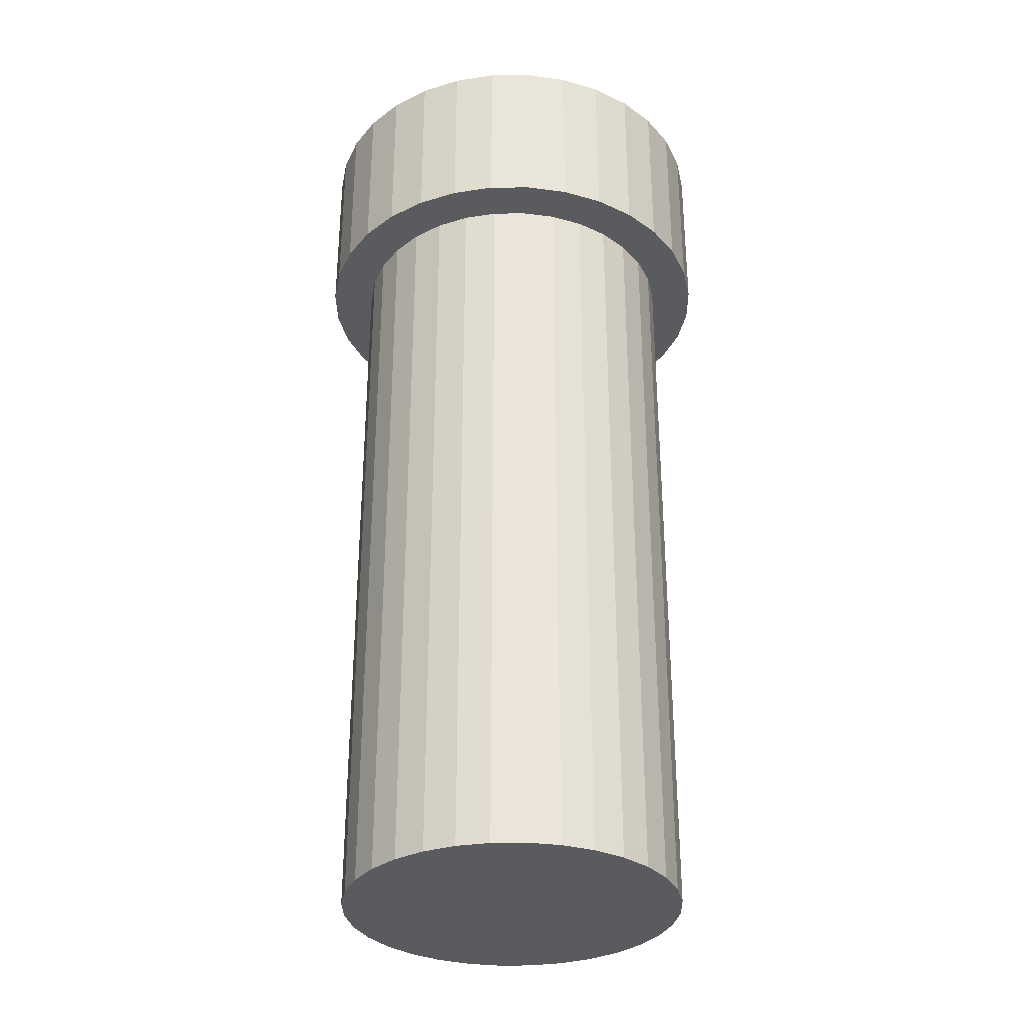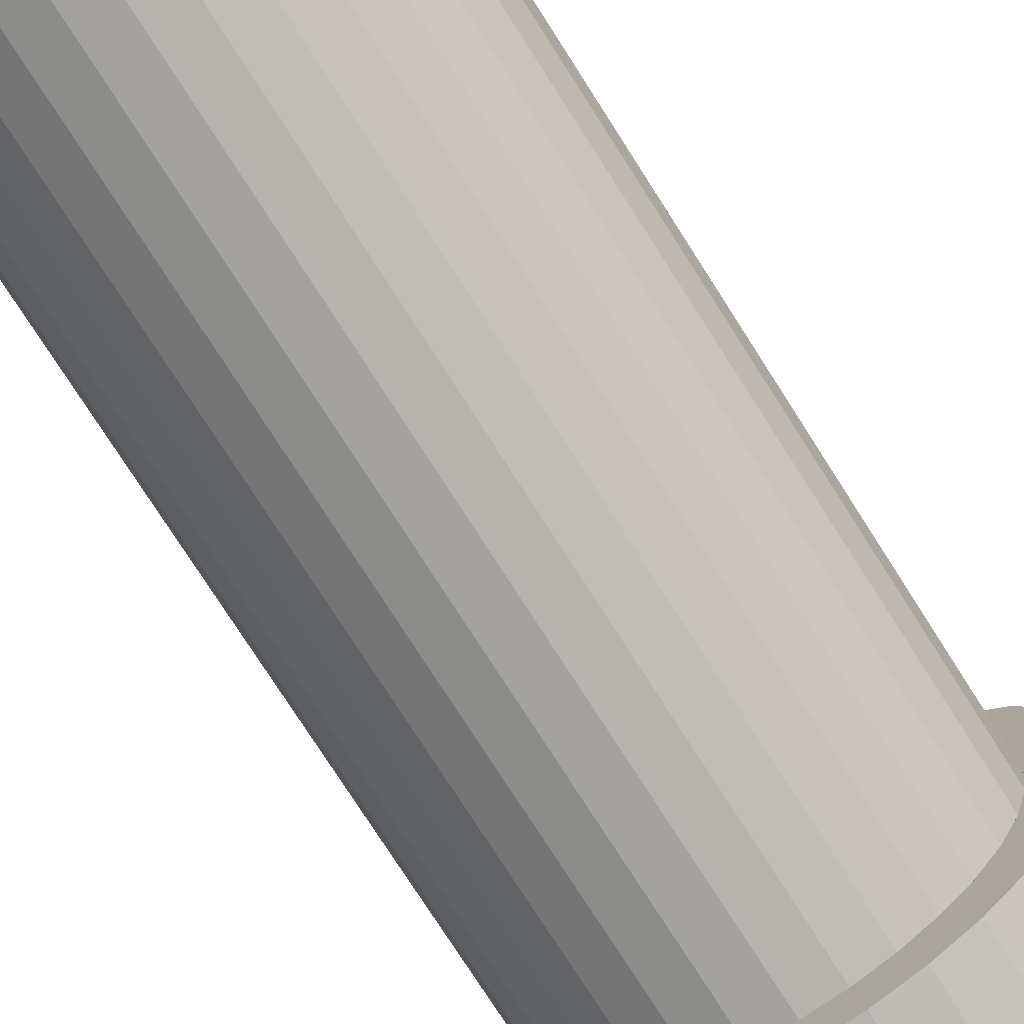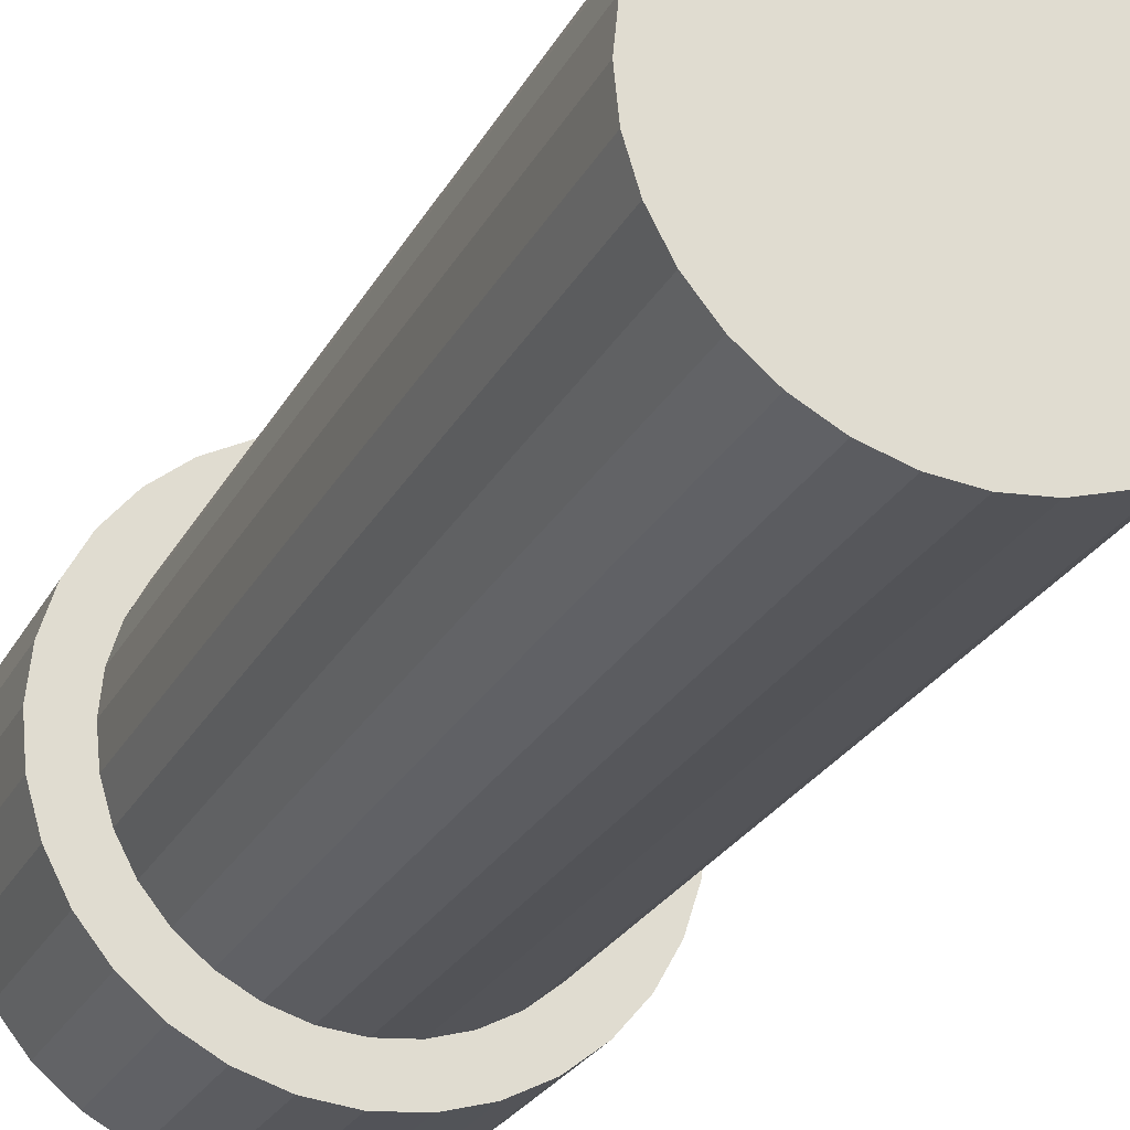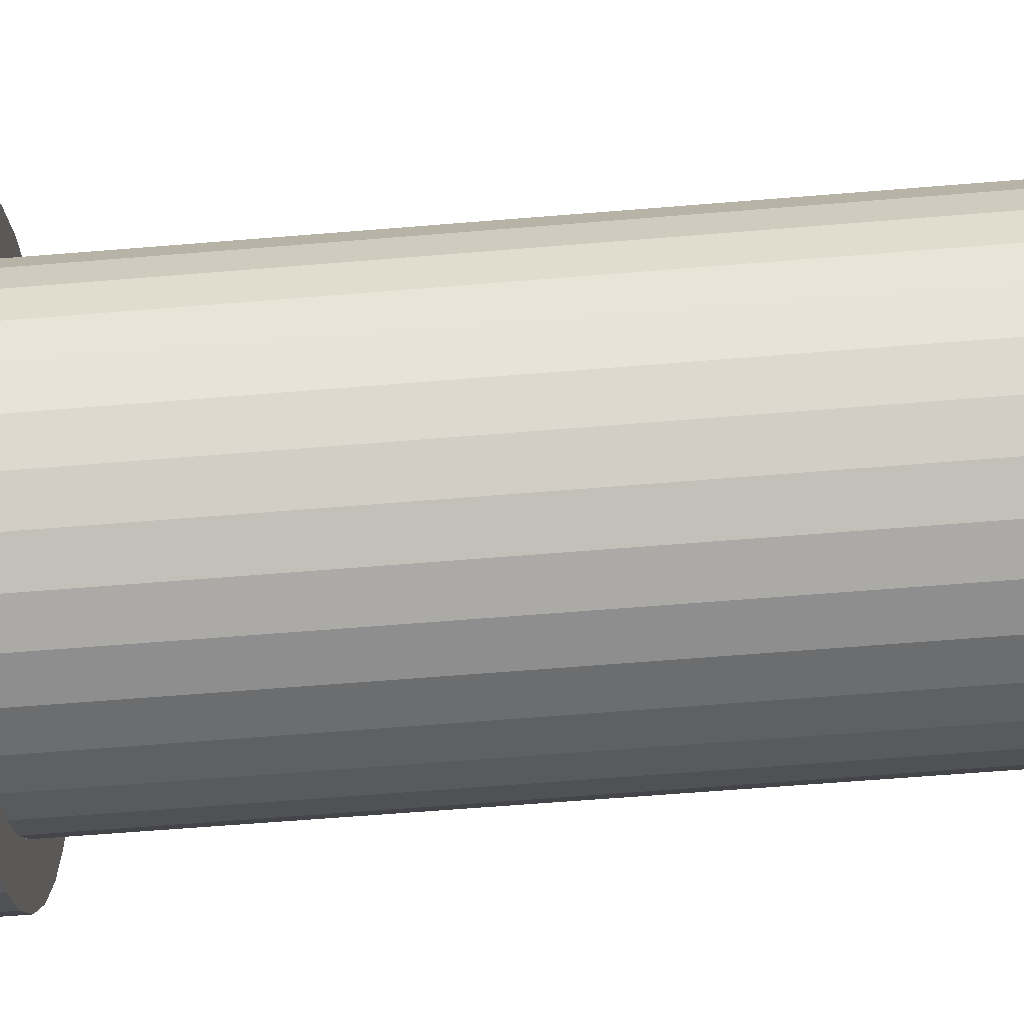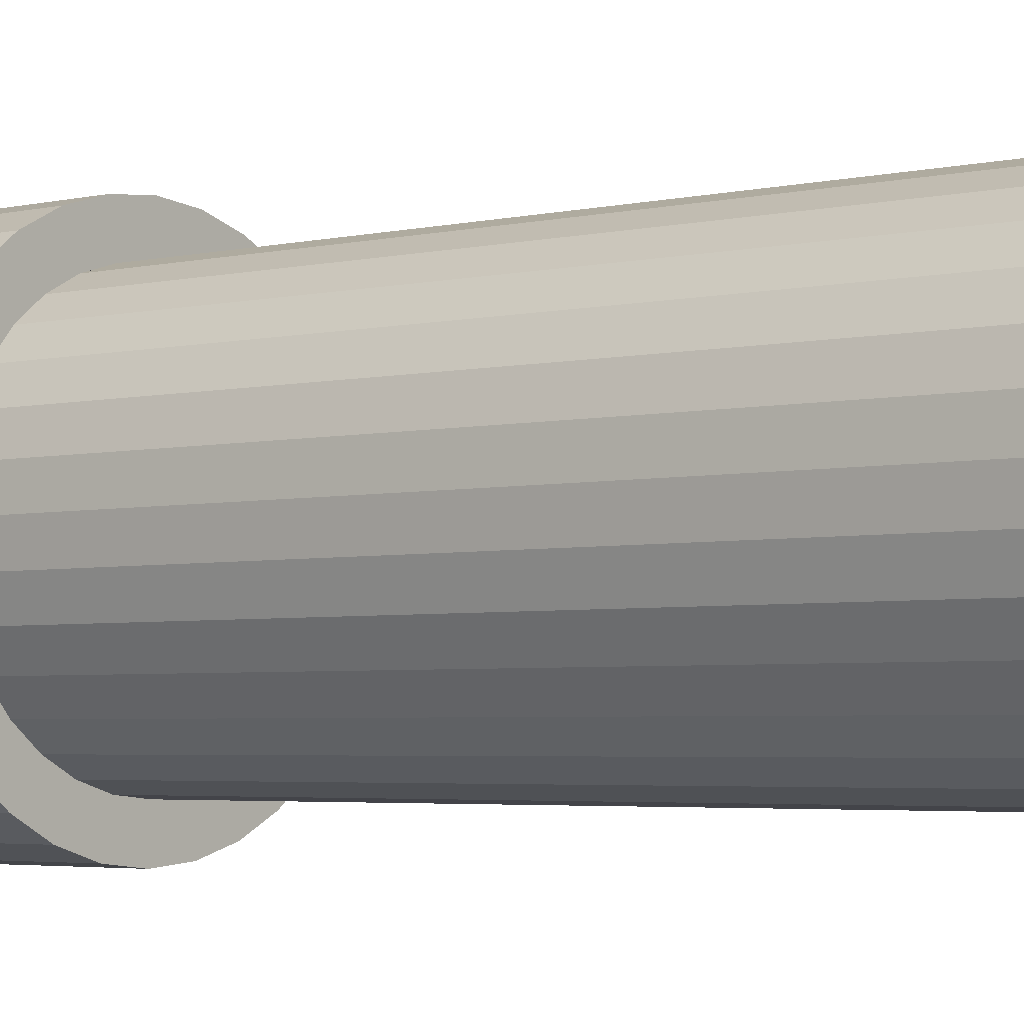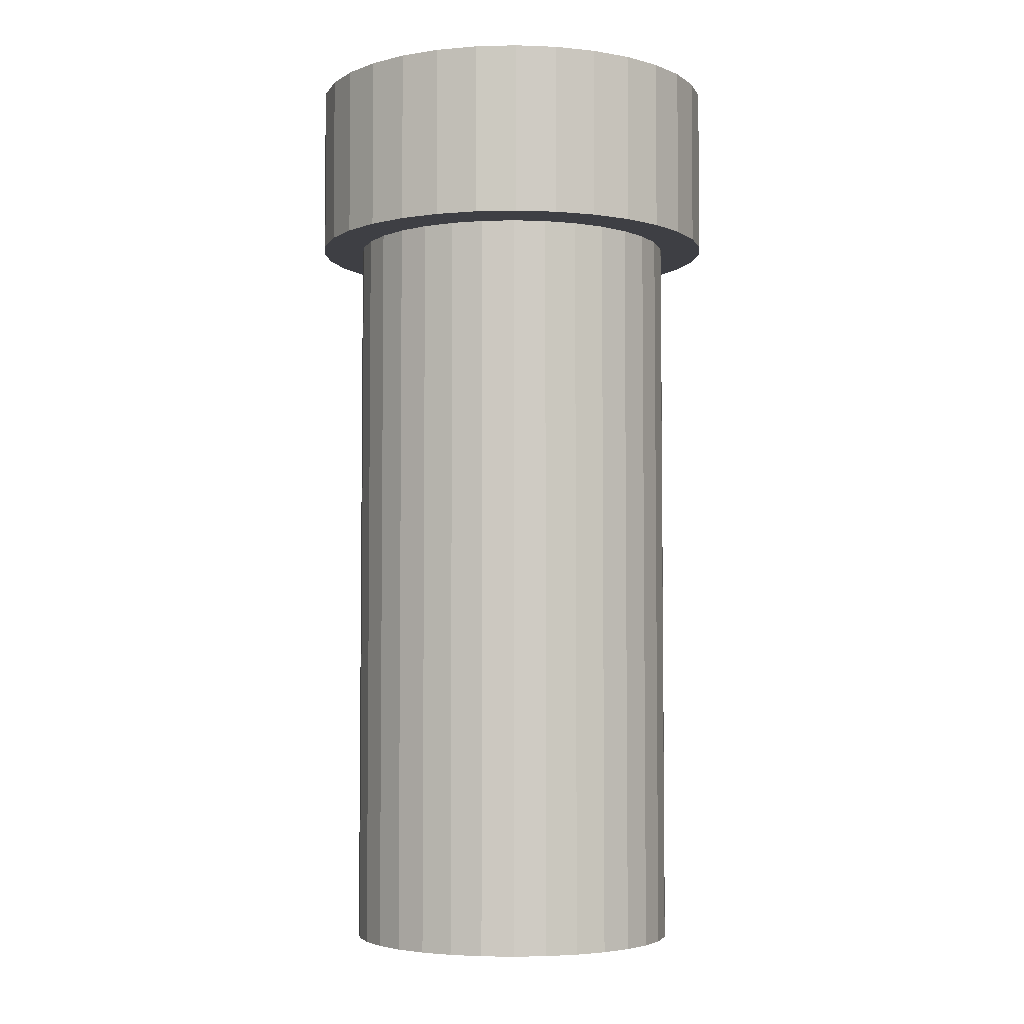
<metadata>
{"format":"obj","ext":"obj","renderer":"f3d","projection":"perspective","resolution":1024,"background":"white","views":[{"elev":-32.4,"azim":63.0,"up":"+Y"},{"elev":-76.6,"azim":32.6,"up":"+Z"},{"elev":-25.1,"azim":-22.2,"up":"+Z"},{"elev":-59.4,"azim":-85.1,"up":"+Z"},{"elev":-3.5,"azim":-50.5,"up":"+Z"},{"elev":-4.4,"azim":-79.4,"up":"+Y"}]}
</metadata>
<code>
o Cylinder
v 0 -2.519 -1
v 0 1.976 -1
v 0.1951 -2.519 -0.9808
v 0.1951 1.976 -0.9808
v 0.3827 -2.519 -0.9239
v 0.3827 1.976 -0.9239
v 0.5556 -2.519 -0.8315
v 0.5556 1.976 -0.8315
v 0.7071 -2.519 -0.7071
v 0.7071 1.976 -0.7071
v 0.8315 -2.519 -0.5556
v 0.8315 1.976 -0.5556
v 0.9239 -2.519 -0.3827
v 0.9239 1.976 -0.3827
v 0.9808 -2.519 -0.1951
v 0.9808 1.976 -0.1951
v 1 -2.519 0
v 1 1.976 0
v 0.9808 -2.519 0.1951
v 0.9808 1.976 0.1951
v 0.9239 -2.519 0.3827
v 0.9239 1.976 0.3827
v 0.8315 -2.519 0.5556
v 0.8315 1.976 0.5556
v 0.7071 -2.519 0.7071
v 0.7071 1.976 0.7071
v 0.5556 -2.519 0.8315
v 0.5556 1.976 0.8315
v 0.3827 -2.519 0.9239
v 0.3827 1.976 0.9239
v 0.1951 -2.519 0.9808
v 0.1951 1.976 0.9808
v 0 -2.519 1
v 0 1.976 1
v -0.1951 -2.519 0.9808
v -0.1951 1.976 0.9808
v -0.3827 -2.519 0.9239
v -0.3827 1.976 0.9239
v -0.5556 -2.519 0.8315
v -0.5556 1.976 0.8315
v -0.7071 -2.519 0.7071
v -0.7071 1.976 0.7071
v -0.8315 -2.519 0.5556
v -0.8315 1.976 0.5556
v -0.9239 -2.519 0.3827
v -0.9239 1.976 0.3827
v -0.9808 -2.519 0.1951
v -0.9808 1.976 0.1951
v -1 -2.519 0
v -1 1.976 0
v -0.9808 -2.519 -0.1951
v -0.9808 1.976 -0.1951
v -0.9239 -2.519 -0.3827
v -0.9239 1.976 -0.3827
v -0.8315 -2.519 -0.5556
v -0.8315 1.976 -0.5556
v -0.7071 -2.519 -0.7071
v -0.7071 1.976 -0.7071
v -0.5556 -2.519 -0.8315
v -0.5556 1.976 -0.8315
v -0.3827 -2.519 -0.9239
v -0.3827 1.976 -0.9239
v -0.1951 -2.519 -0.9808
v -0.1951 1.976 -0.9808
v 0.008029 1.976 0.9998
v -0.1872 1.976 0.9822
v -0.3752 1.976 0.9268
v -0.5488 1.976 0.8358
v -0.7013 1.976 0.7127
v -0.8269 1.976 0.5622
v -0.9207 1.976 0.39
v -0.9791 1.976 0.2029
v -0.9998 1.976 0.008029
v -0.9822 1.976 -0.1872
v -0.9268 1.976 -0.3752
v -0.8358 1.976 -0.5488
v -0.7127 1.976 -0.7013
v -0.5622 1.976 -0.8269
v -0.39 1.976 -0.9207
v -0.2029 1.976 -0.9791
v -0.00803 1.976 -0.9998
v 0.1872 1.976 -0.9822
v 0.3752 1.976 -0.9268
v 0.5488 1.976 -0.8358
v 0.7013 1.976 -0.7127
v 0.8269 1.976 -0.5622
v 0.9207 1.976 -0.39
v 0.9791 1.976 -0.2029
v 0.9998 1.976 -0.00803
v 0.9822 1.976 0.1872
v 0.9268 1.976 0.3752
v 0.8358 1.976 0.5488
v 0.7127 1.976 0.7013
v 0.5622 1.976 0.8269
v 0.39 1.976 0.9207
v 0.2029 1.976 0.9791
v -0.1871 3 0.9818
v 0.008026 3 0.9994
v -0.3751 3 0.9264
v -0.5486 3 0.8355
v -0.701 3 0.7124
v -0.8265 3 0.5619
v -0.9203 3 0.3899
v -0.9787 3 0.2029
v -0.9994 3 0.008026
v -0.9818 3 -0.1871
v -0.9264 3 -0.3751
v -0.8355 3 -0.5486
v -0.7124 3 -0.701
v -0.5619 3 -0.8265
v -0.3899 3 -0.9203
v -0.2029 3 -0.9787
v -0.008027 3 -0.9994
v 0.1871 3 -0.9818
v 0.3751 3 -0.9264
v 0.5486 3 -0.8355
v 0.701 3 -0.7124
v 0.8265 3 -0.5619
v 0.9203 3 -0.3899
v 0.9787 3 -0.2029
v 0.9994 3 -0.008027
v 0.9818 3 0.1871
v 0.9264 3 0.3751
v 0.8355 3 0.5486
v 0.7124 3 0.701
v 0.5619 3 0.8265
v 0.3899 3 0.9203
v 0.2029 3 0.9787
v -0.2353 3 1.234
v 0.01009 3 1.257
v -0.4716 3 1.165
v -0.6898 3 1.05
v -0.8815 3 0.8957
v -1.039 3 0.7066
v -1.157 3 0.4902
v -1.231 3 0.2551
v -1.257 3 0.01009
v -1.234 3 -0.2353
v -1.165 3 -0.4716
v -1.05 3 -0.6898
v -0.8957 3 -0.8815
v -0.7066 3 -1.039
v -0.4902 3 -1.157
v -0.2551 3 -1.231
v -0.01009 3 -1.257
v 0.2353 3 -1.234
v 0.4716 3 -1.165
v 0.6898 3 -1.05
v 0.8815 3 -0.8957
v 1.039 3 -0.7066
v 1.157 3 -0.4902
v 1.231 3 -0.2551
v 1.257 3 -0.01009
v 1.234 3 0.2353
v 1.165 3 0.4716
v 1.05 3 0.6898
v 0.8957 3 0.8815
v 0.7066 3 1.039
v 0.4902 3 1.157
v 0.2551 3 1.231
v 0.01009 1.976 1.257
v -0.2353 1.976 1.234
v -0.4716 1.976 1.165
v -0.6898 1.976 1.05
v -0.8815 1.976 0.8957
v -1.039 1.976 0.7066
v -1.157 1.976 0.4902
v -1.231 1.976 0.2551
v -1.257 1.976 0.01009
v -1.234 1.976 -0.2353
v -1.165 1.976 -0.4716
v -1.05 1.976 -0.6898
v -0.8957 1.976 -0.8815
v -0.7066 1.976 -1.039
v -0.4902 1.976 -1.157
v -0.2551 1.976 -1.231
v -0.01009 1.976 -1.257
v 0.2353 1.976 -1.234
v 0.4716 1.976 -1.165
v 0.6898 1.976 -1.05
v 0.8815 1.976 -0.8957
v 1.039 1.976 -0.7066
v 1.157 1.976 -0.4902
v 1.231 1.976 -0.2551
v 1.257 1.976 -0.01009
v 1.234 1.976 0.2353
v 1.165 1.976 0.4716
v 1.05 1.976 0.6898
v 0.8957 1.976 0.8815
v 0.7066 1.976 1.039
v 0.4902 1.976 1.157
v 0.2551 1.976 1.231
v 0.008029 2.266 0.9998
v -0.1872 2.266 0.9822
v -0.3752 2.266 0.9268
v -0.5488 2.266 0.8358
v -0.7013 2.266 0.7127
v -0.8269 2.266 0.5622
v -0.9207 2.266 0.39
v -0.9791 2.266 0.2029
v -0.9998 2.266 0.008029
v -0.9822 2.266 -0.1872
v -0.9268 2.266 -0.3752
v -0.8358 2.266 -0.5488
v -0.7127 2.266 -0.7013
v -0.5622 2.266 -0.8269
v -0.39 2.266 -0.9207
v -0.2029 2.266 -0.9791
v -0.00803 2.266 -0.9998
v 0.1872 2.266 -0.9822
v 0.3752 2.266 -0.9268
v 0.5488 2.266 -0.8358
v 0.7013 2.266 -0.7127
v 0.8269 2.266 -0.5622
v 0.9207 2.266 -0.39
v 0.9791 2.266 -0.2029
v 0.9998 2.266 -0.00803
v 0.9822 2.266 0.1872
v 0.9268 2.266 0.3752
v 0.8358 2.266 0.5488
v 0.7127 2.266 0.7013
v 0.5622 2.266 0.8269
v 0.39 2.266 0.9207
v 0.2029 2.266 0.9791
v 0.008029 2.679 0.9998
v -0.1872 2.679 0.9822
v -0.3752 2.679 0.9268
v -0.5488 2.679 0.8358
v -0.7013 2.679 0.7127
v -0.8269 2.679 0.5622
v -0.9207 2.679 0.39
v -0.9791 2.679 0.2029
v -0.9998 2.679 0.008029
v -0.9822 2.679 -0.1872
v -0.9268 2.679 -0.3752
v -0.8358 2.679 -0.5488
v -0.7127 2.679 -0.7013
v -0.5622 2.679 -0.8269
v -0.39 2.679 -0.9207
v -0.2029 2.679 -0.9791
v -0.00803 2.679 -0.9998
v 0.1872 2.679 -0.9822
v 0.3752 2.679 -0.9268
v 0.5488 2.679 -0.8358
v 0.7013 2.679 -0.7127
v 0.8269 2.679 -0.5622
v 0.9207 2.679 -0.39
v 0.9791 2.679 -0.2029
v 0.9998 2.679 -0.00803
v 0.9822 2.679 0.1872
v 0.9268 2.679 0.3752
v 0.8358 2.679 0.5488
v 0.7127 2.679 0.7013
v 0.5622 2.679 0.8269
v 0.39 2.679 0.9207
v 0.2029 2.679 0.9791
f 1 2 4 3
f 3 4 6 5
f 5 6 8 7
f 7 8 10 9
f 9 10 12 11
f 11 12 14 13
f 13 14 16 15
f 15 16 18 17
f 17 18 20 19
f 19 20 22 21
f 21 22 24 23
f 23 24 26 25
f 25 26 28 27
f 27 28 30 29
f 29 30 32 31
f 31 32 34 33
f 33 34 36 35
f 35 36 38 37
f 37 38 40 39
f 39 40 42 41
f 41 42 44 43
f 43 44 46 45
f 45 46 48 47
f 47 48 50 49
f 49 50 52 51
f 51 52 54 53
f 53 54 56 55
f 55 56 58 57
f 57 58 60 59
f 59 60 62 61
f 4 2 64 62 60 58 56 54 52 50 48 46 44 42 40 38 36 34 32 30 28 26 24 22 20 18 16 14 12 10 8 6
f 61 62 64 63
f 63 64 2 1
f 1 3 5 7 9 11 13 15 17 19 21 23 25 27 29 31 33 35 37 39 41 43 45 47 49 51 53 55 57 59 61 63
f 161 130 129 162
f 162 129 131 163
f 163 131 132 164
f 164 132 133 165
f 165 133 134 166
f 166 134 135 167
f 167 135 136 168
f 168 136 137 169
f 169 137 138 170
f 170 138 139 171
f 171 139 140 172
f 172 140 141 173
f 173 141 142 174
f 174 142 143 175
f 175 143 144 176
f 176 144 145 177
f 177 145 146 178
f 178 146 147 179
f 179 147 148 180
f 180 148 149 181
f 181 149 150 182
f 182 150 151 183
f 183 151 152 184
f 184 152 153 185
f 185 153 154 186
f 186 154 155 187
f 187 155 156 188
f 188 156 157 189
f 189 157 158 190
f 190 158 159 191
f 191 159 160 192
f 192 160 130 161
f 89 217 218 90
f 98 97 129 130
f 97 99 131 129
f 99 100 132 131
f 100 101 133 132
f 101 102 134 133
f 102 103 135 134
f 103 104 136 135
f 104 105 137 136
f 105 106 138 137
f 106 107 139 138
f 107 108 140 139
f 108 109 141 140
f 109 110 142 141
f 110 111 143 142
f 111 112 144 143
f 112 113 145 144
f 113 114 146 145
f 114 115 147 146
f 115 116 148 147
f 116 117 149 148
f 117 118 150 149
f 118 119 151 150
f 119 120 152 151
f 120 121 153 152
f 121 122 154 153
f 122 123 155 154
f 123 124 156 155
f 124 125 157 156
f 125 126 158 157
f 126 127 159 158
f 127 128 160 159
f 128 98 130 160
f 66 65 161 162
f 67 66 162 163
f 68 67 163 164
f 69 68 164 165
f 70 69 165 166
f 71 70 166 167
f 72 71 167 168
f 73 72 168 169
f 74 73 169 170
f 75 74 170 171
f 76 75 171 172
f 77 76 172 173
f 78 77 173 174
f 79 78 174 175
f 80 79 175 176
f 81 80 176 177
f 82 81 177 178
f 83 82 178 179
f 84 83 179 180
f 85 84 180 181
f 86 85 181 182
f 87 86 182 183
f 88 87 183 184
f 89 88 184 185
f 90 89 185 186
f 91 90 186 187
f 92 91 187 188
f 93 92 188 189
f 94 93 189 190
f 95 94 190 191
f 96 95 191 192
f 65 96 192 161
f 209 241 242 210
f 76 204 205 77
f 90 218 219 91
f 77 205 206 78
f 91 219 220 92
f 78 206 207 79
f 65 193 194 66
f 92 220 221 93
f 79 207 208 80
f 66 194 195 67
f 93 221 222 94
f 80 208 209 81
f 67 195 196 68
f 94 222 223 95
f 81 209 210 82
f 68 196 197 69
f 95 223 224 96
f 82 210 211 83
f 69 197 198 70
f 96 224 193 65
f 83 211 212 84
f 70 198 199 71
f 84 212 213 85
f 71 199 200 72
f 85 213 214 86
f 72 200 201 73
f 86 214 215 87
f 73 201 202 74
f 87 215 216 88
f 74 202 203 75
f 88 216 217 89
f 75 203 204 76
f 196 228 229 197
f 223 255 256 224
f 210 242 243 211
f 197 229 230 198
f 224 256 225 193
f 211 243 244 212
f 198 230 231 199
f 212 244 245 213
f 199 231 232 200
f 213 245 246 214
f 200 232 233 201
f 214 246 247 215
f 201 233 234 202
f 215 247 248 216
f 202 234 235 203
f 216 248 249 217
f 203 235 236 204
f 217 249 250 218
f 204 236 237 205
f 218 250 251 219
f 205 237 238 206
f 219 251 252 220
f 206 238 239 207
f 193 225 226 194
f 220 252 253 221
f 207 239 240 208
f 194 226 227 195
f 221 253 254 222
f 208 240 241 209
f 195 227 228 196
f 222 254 255 223
f 90 91 123 122
f 92 124 123 91
f 93 125 124 92
f 94 126 125 93
f 95 96 128 127
f 94 95 127 126
f 89 90 122 121
f 88 89 121 120
f 87 88 120 119
f 96 65 98 128
f 65 66 97 98
f 66 67 99 97
f 67 68 100 99
f 68 69 101 100
f 69 70 102 101
f 70 71 103 102
f 71 72 104 103
f 72 73 105 104
f 73 74 106 105
f 74 75 107 106
f 75 76 108 107
f 76 77 109 108
f 77 78 110 109
f 78 79 111 110
f 79 80 112 111
f 80 81 113 112
f 83 84 116 115
f 82 83 115 114
f 81 82 114 113
f 84 85 117 116
f 85 86 118 117
f 86 87 119 118
f 225 256 255 254 253 252 251 250 249 248 247 246 245 244 243 242 241 240 239 238 237 236 235 234 233 232 231 230 229 228 227 226

</code>
